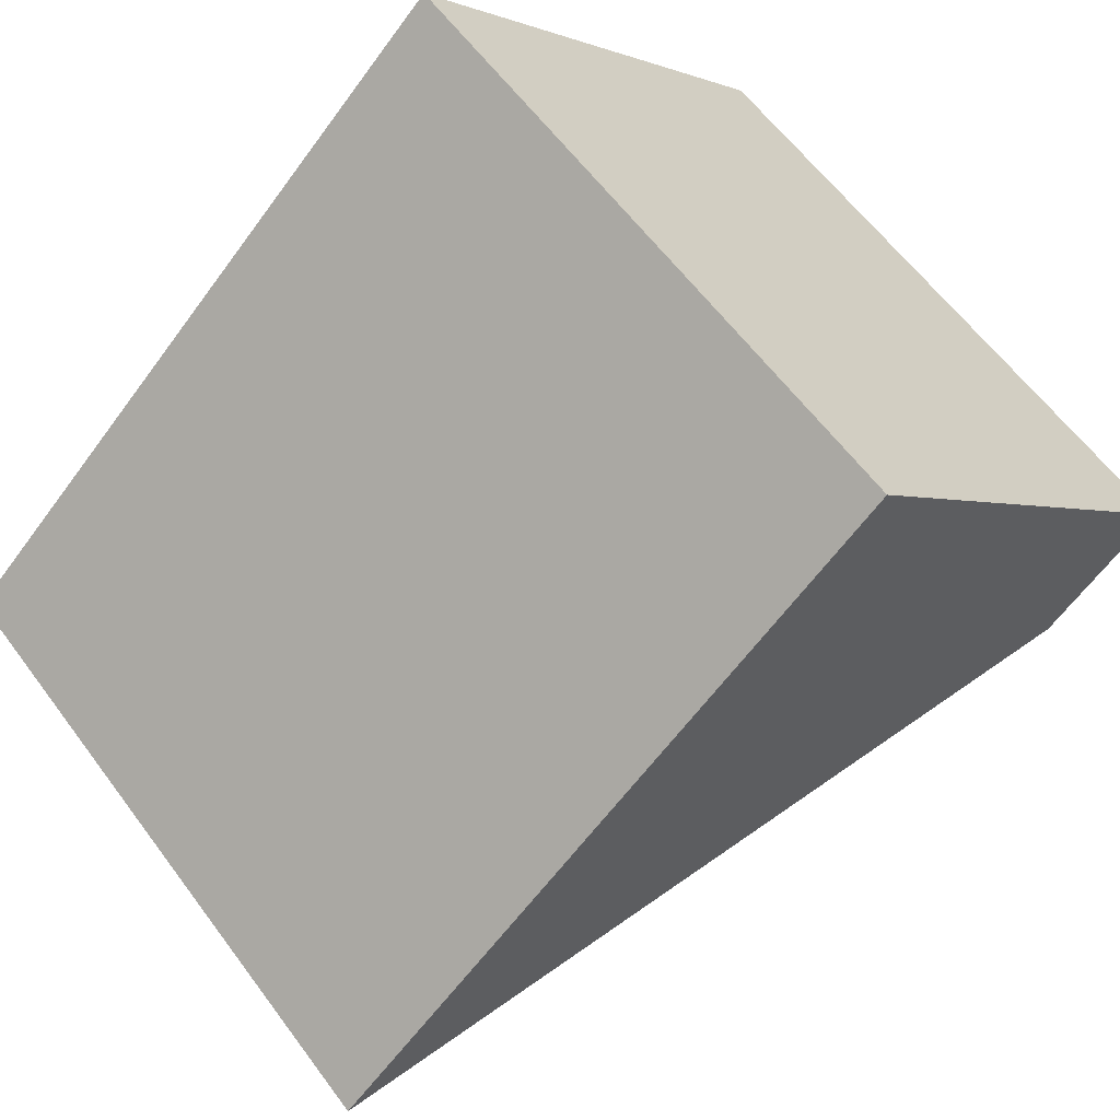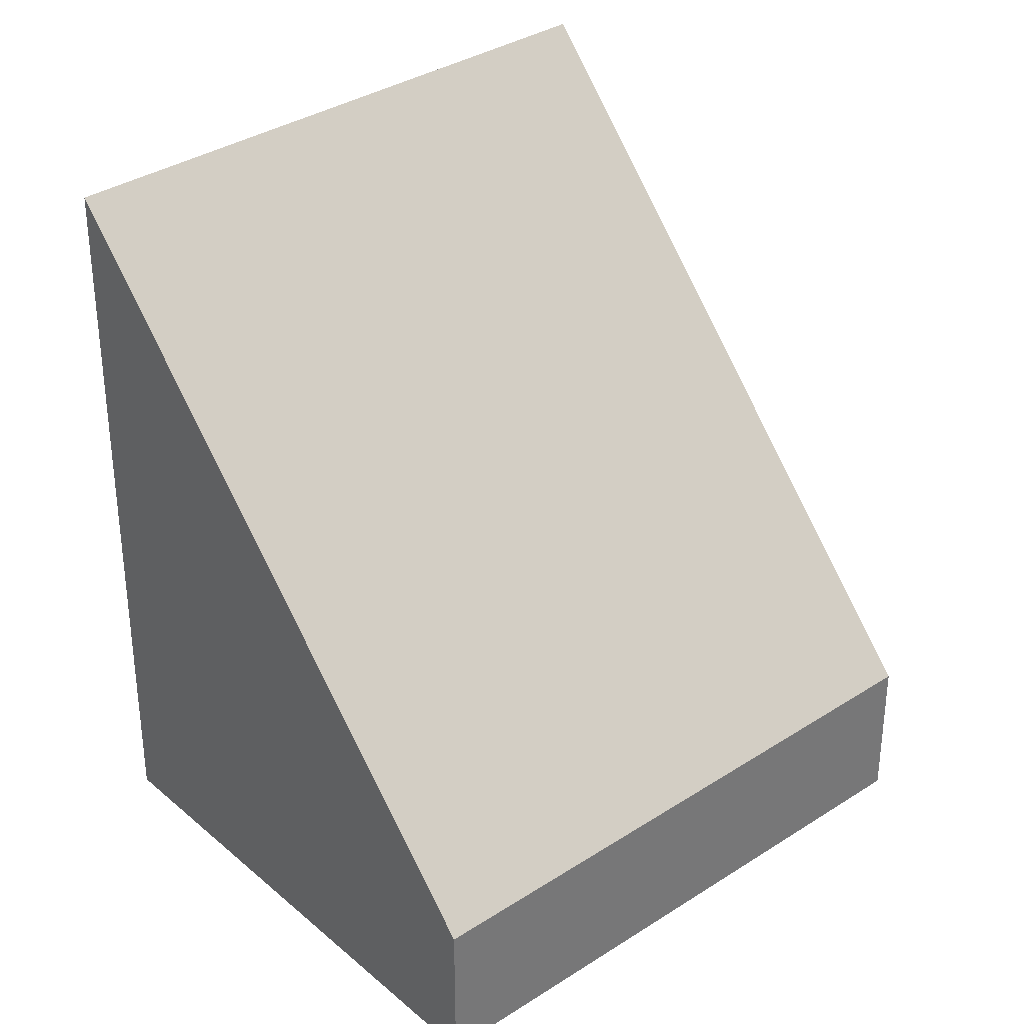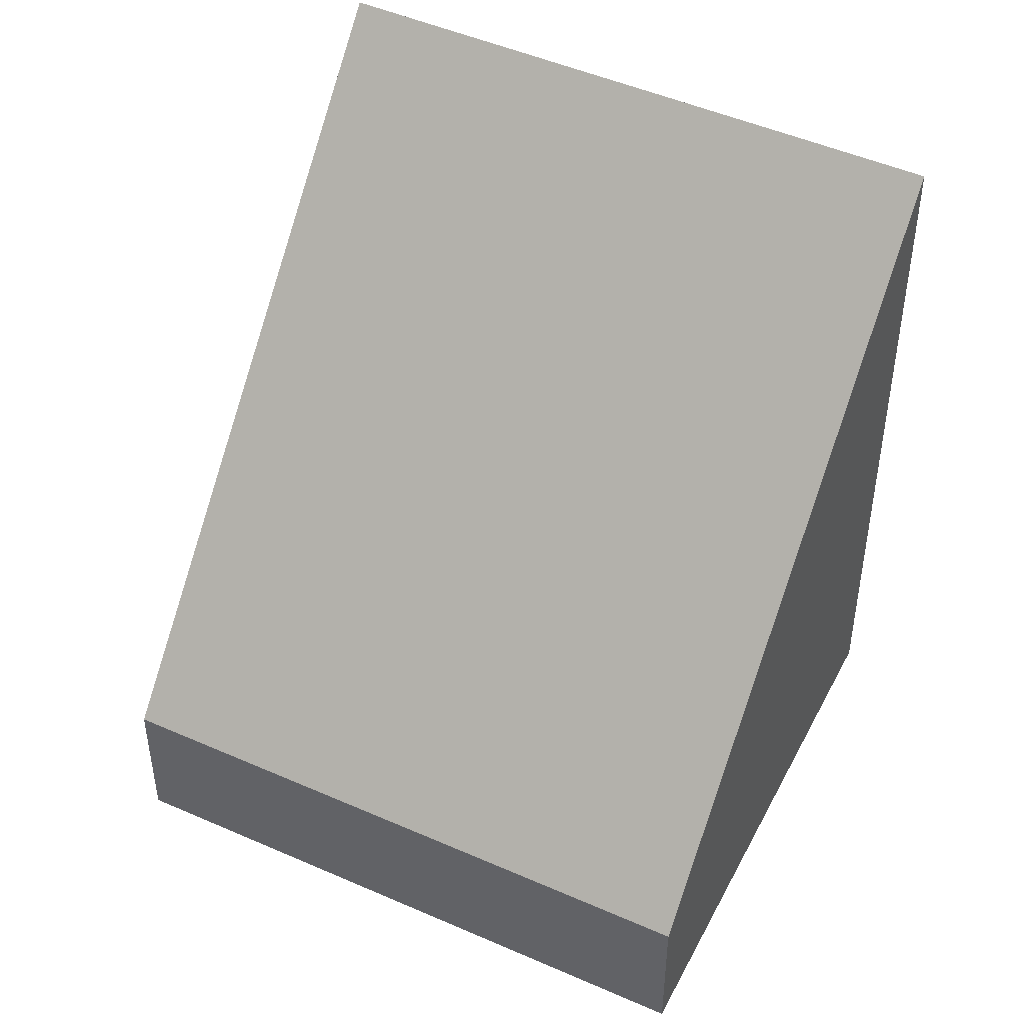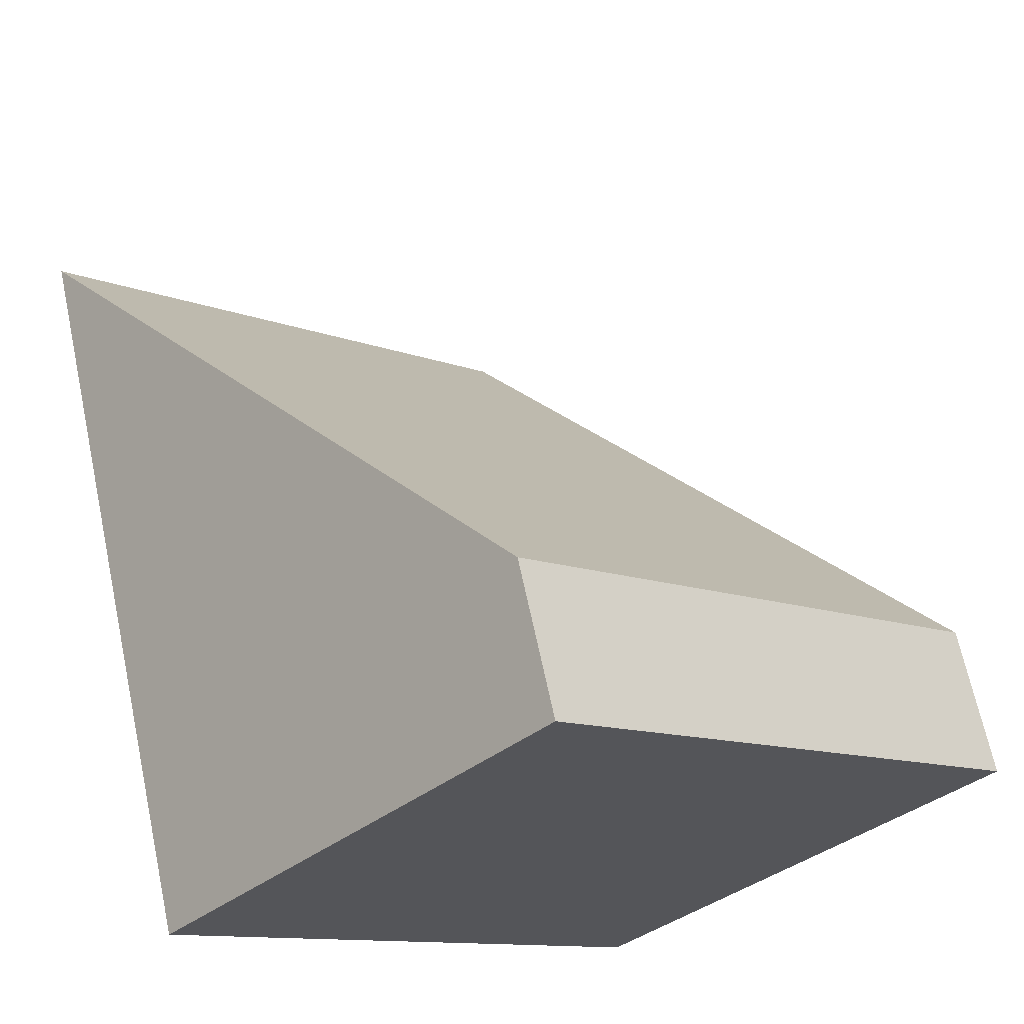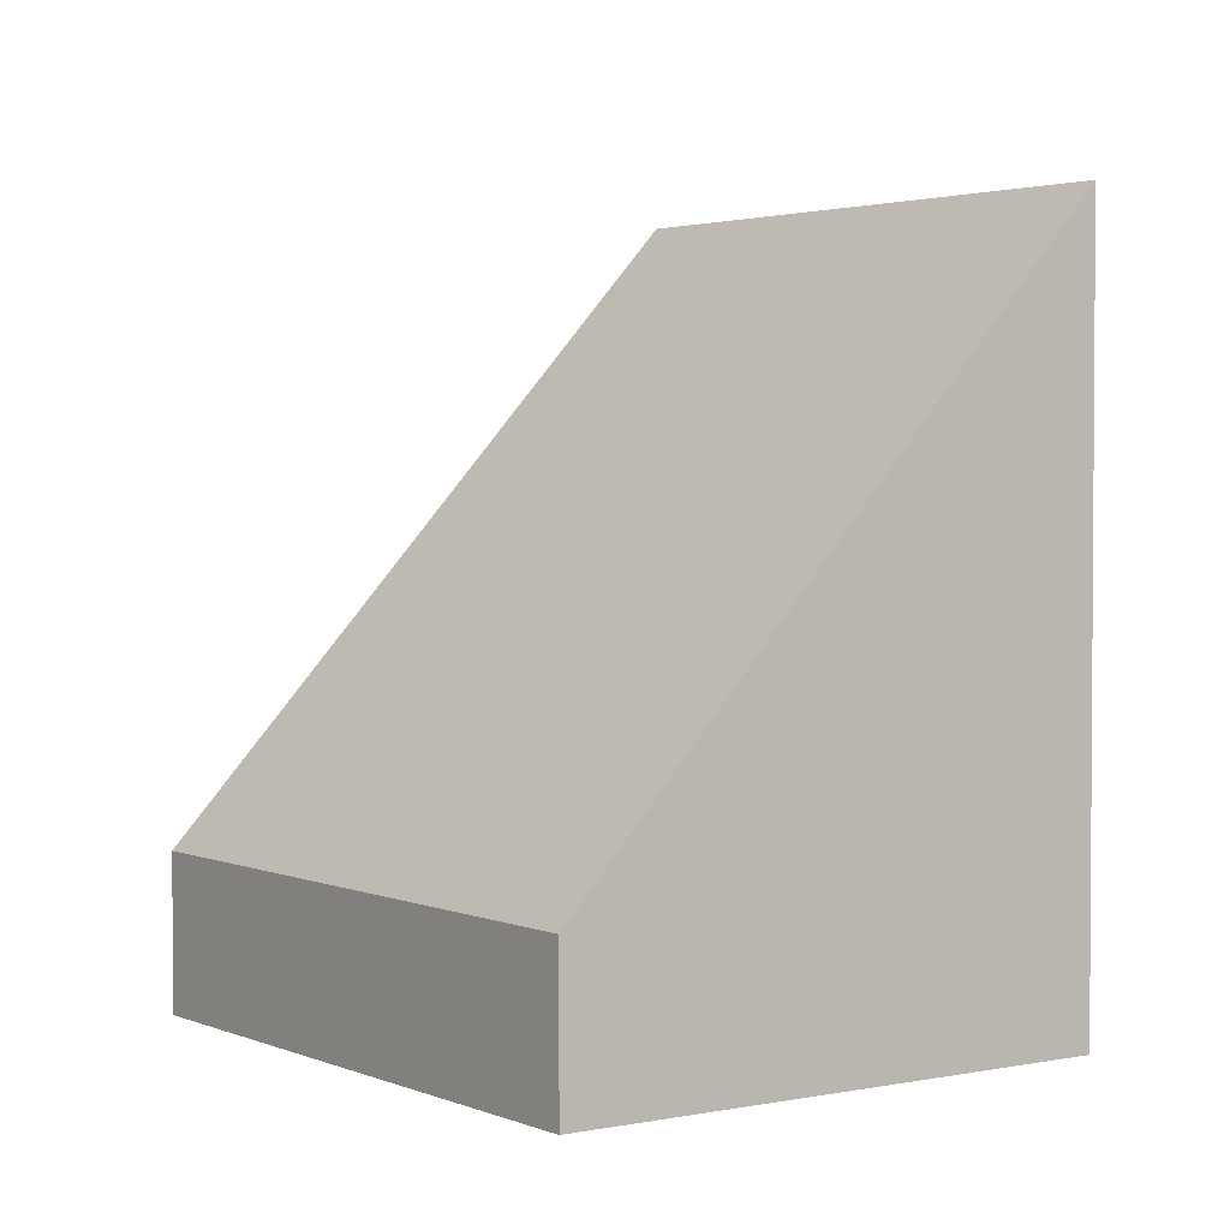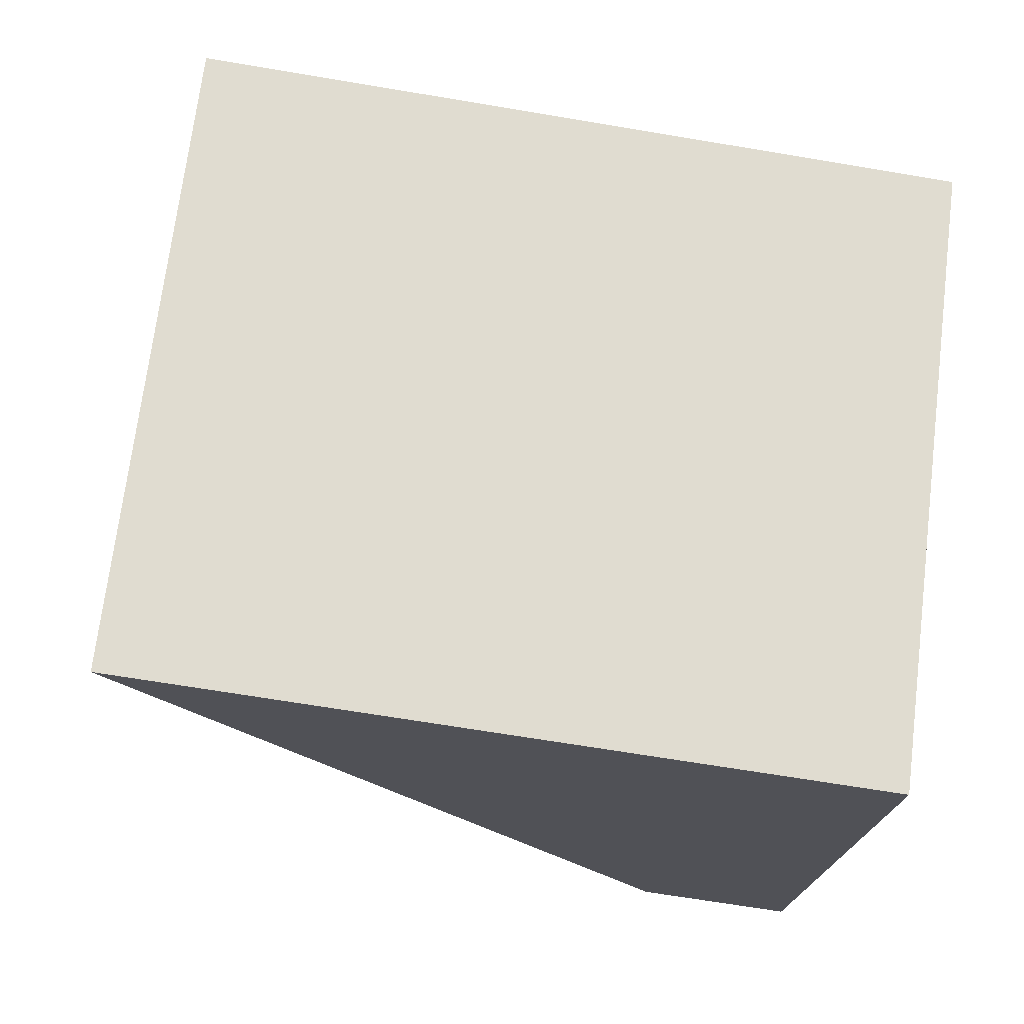
<metadata>
{"format":"obj","ext":"obj","renderer":"f3d","projection":"perspective","resolution":1024,"background":"white","views":[{"elev":-62.2,"azim":-36.1,"up":"+Z"},{"elev":34.7,"azim":2.0,"up":"+Y"},{"elev":48.2,"azim":69.3,"up":"+Y"},{"elev":66.3,"azim":-12.0,"up":"+Z"},{"elev":2.6,"azim":97.6,"up":"+Y"},{"elev":-67.2,"azim":-99.6,"up":"+Z"}]}
</metadata>
<code>
v  3.508 5.687 -3.273
v  2.865 1.158 3.069
v  6.372 1.159 -0.204
v  0 5.687 3.482e-16
v  3.508 2.004e-16 -3.273
v  6.372 1.249e-17 -0.204
v  0 0 0
v  2.865 -1.879e-16 3.069
g defaultobject
f 1 2 3
f 2 1 4
f 3 5 1
f 5 3 6
f 5 4 1
f 4 5 7
f 7 2 4
f 2 7 8
f 2 6 3
f 6 2 8
f 6 7 5
f 7 6 8

</code>
